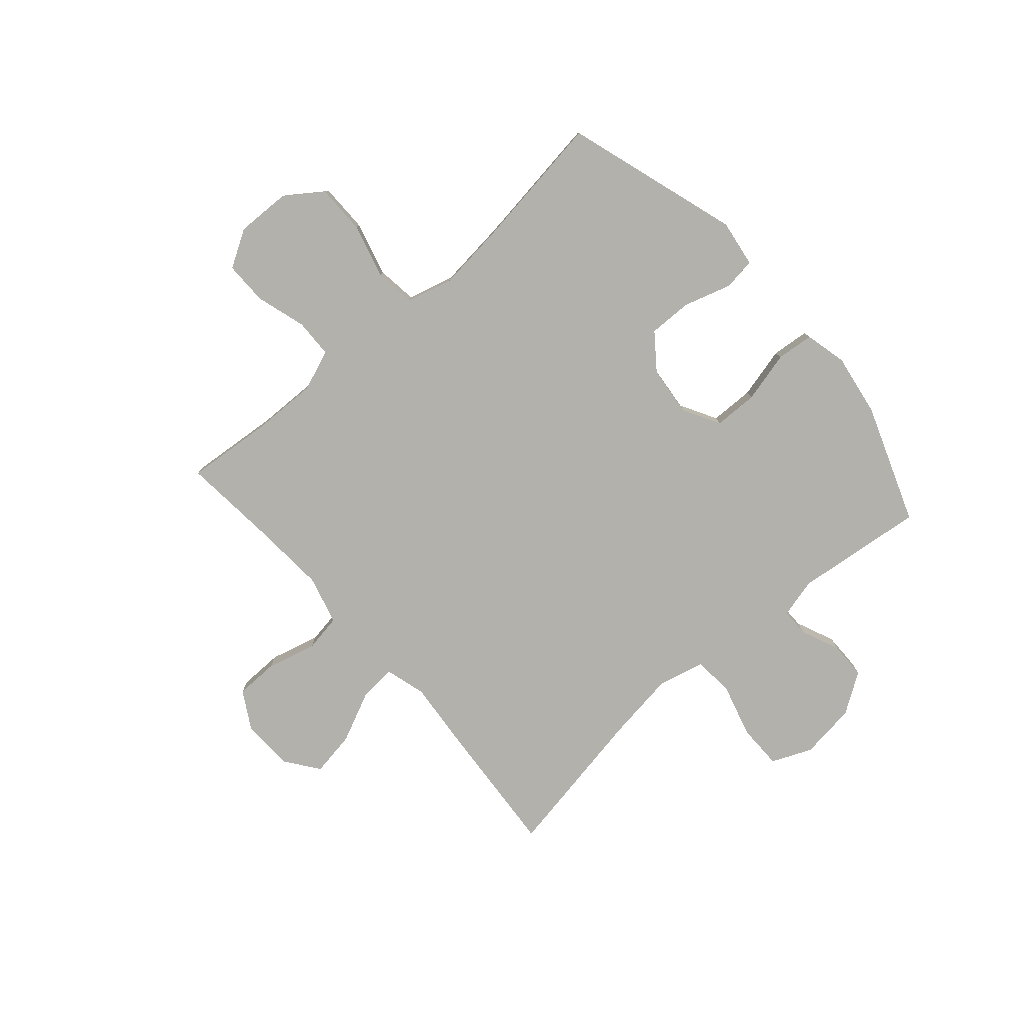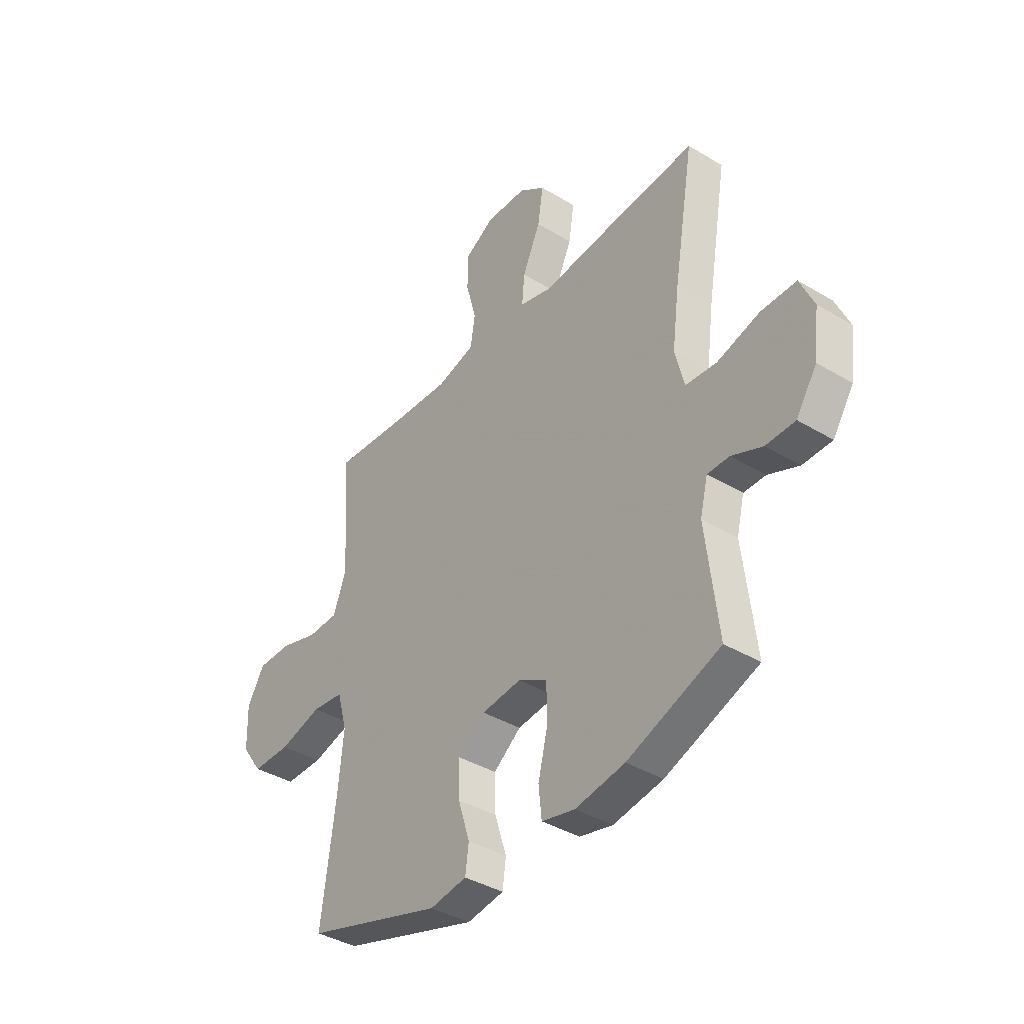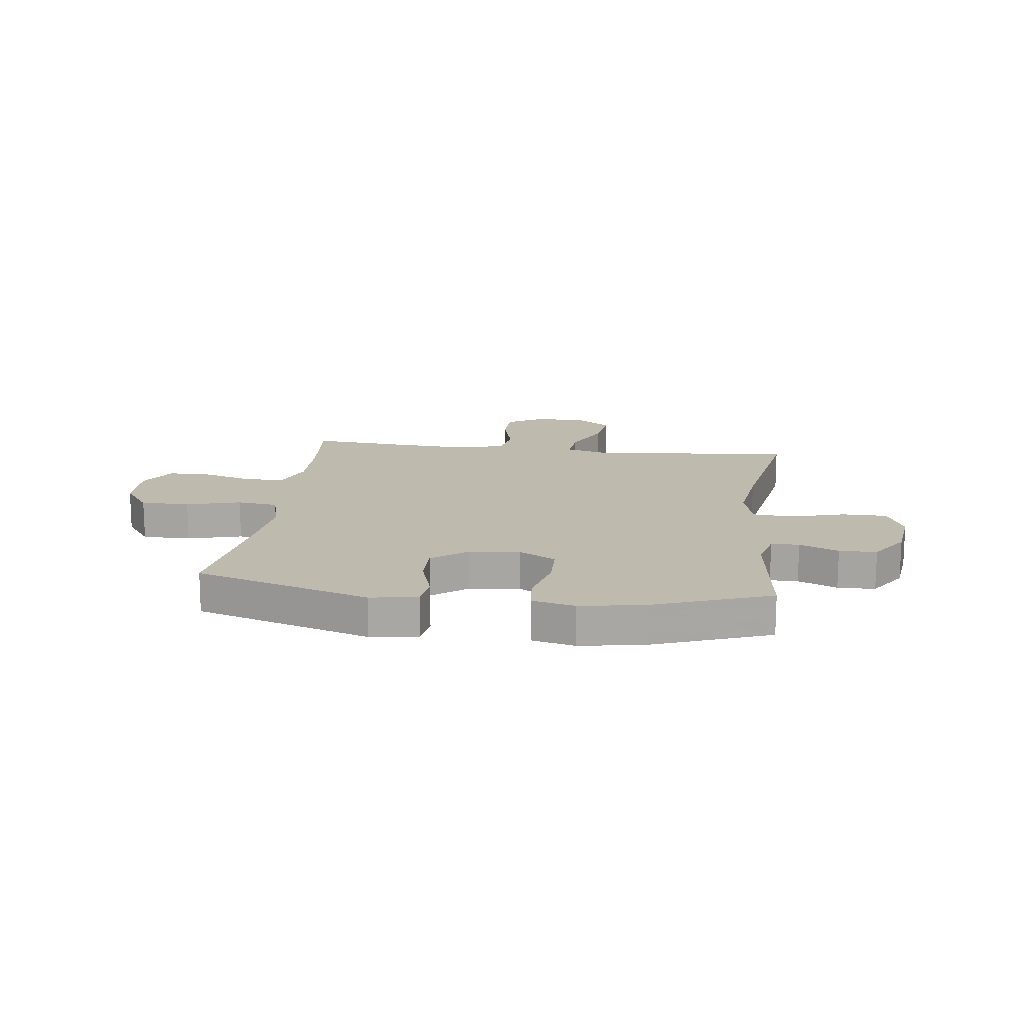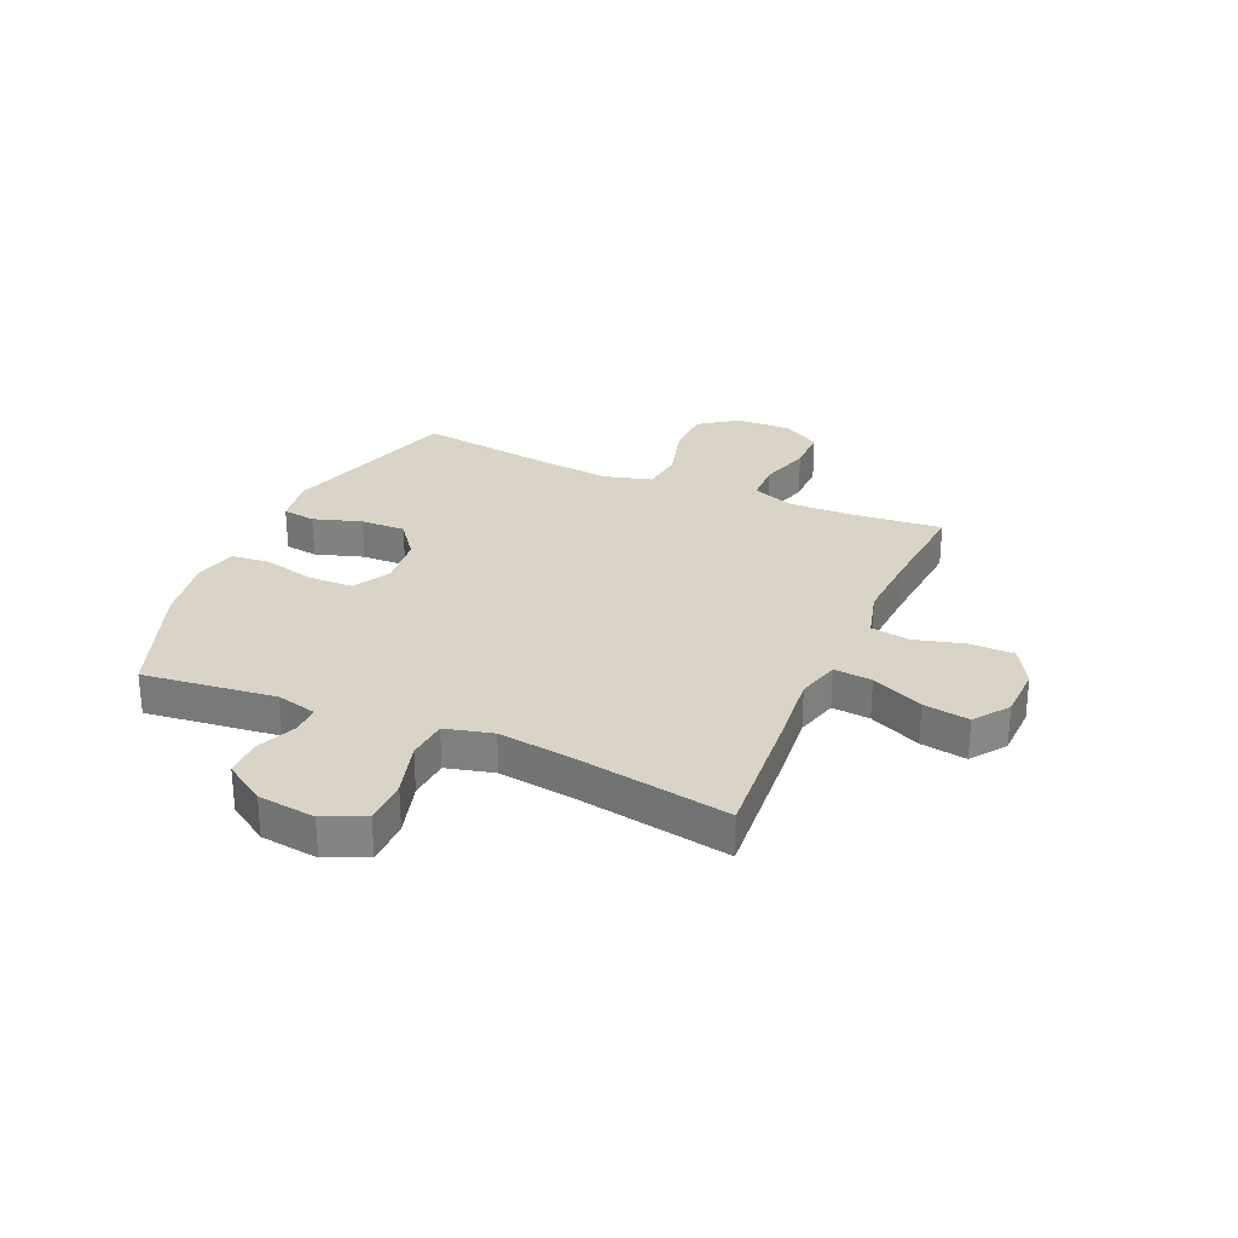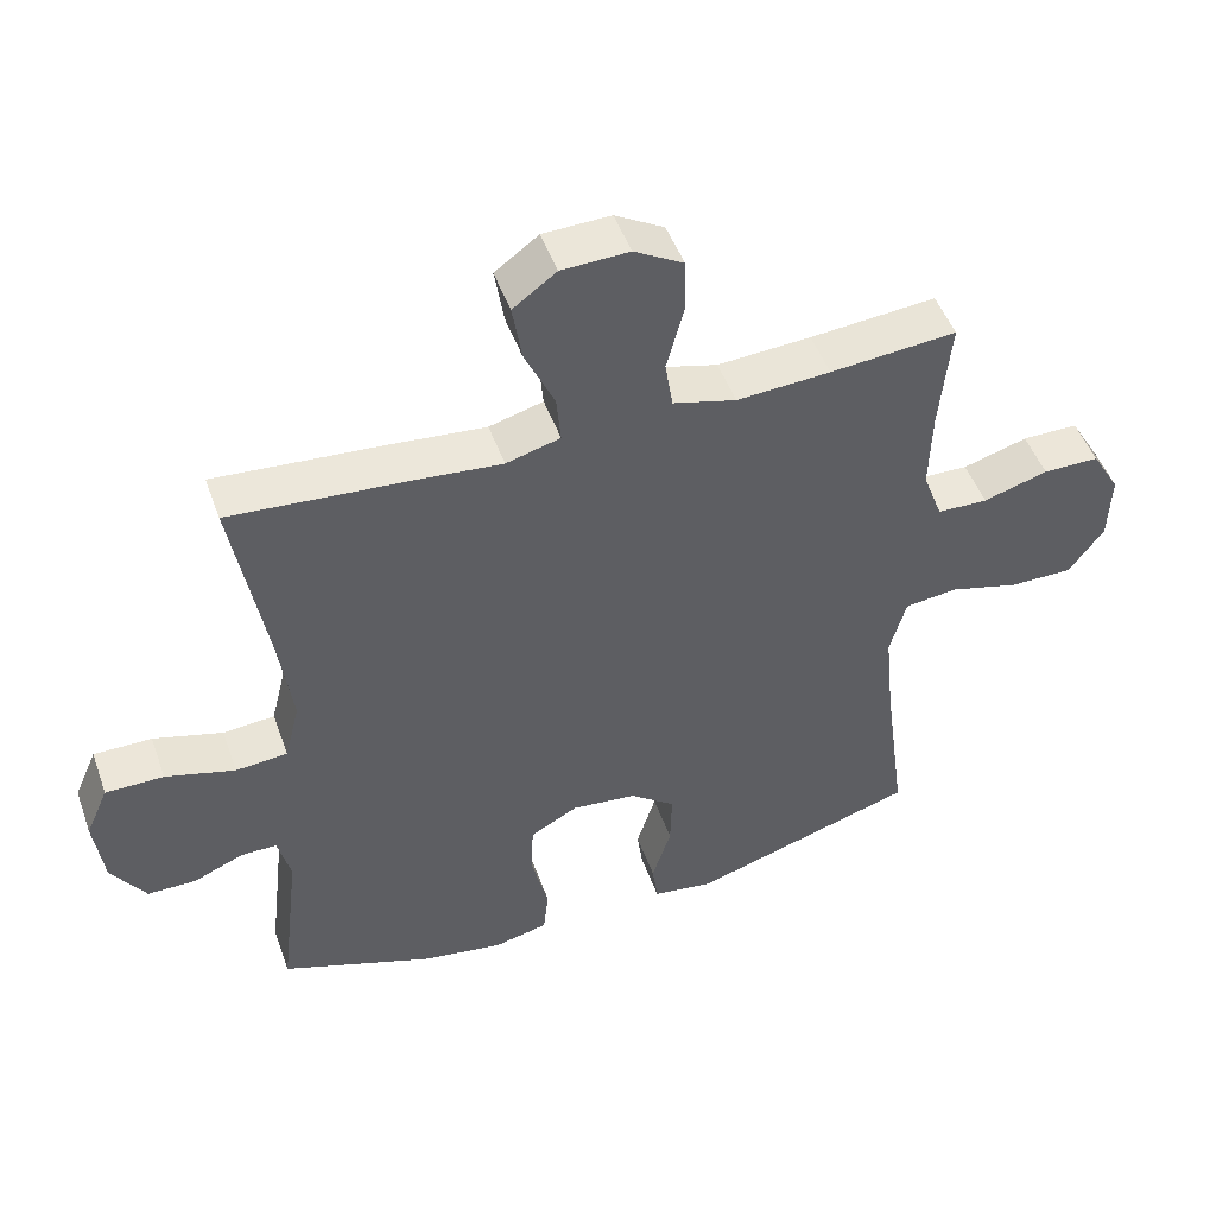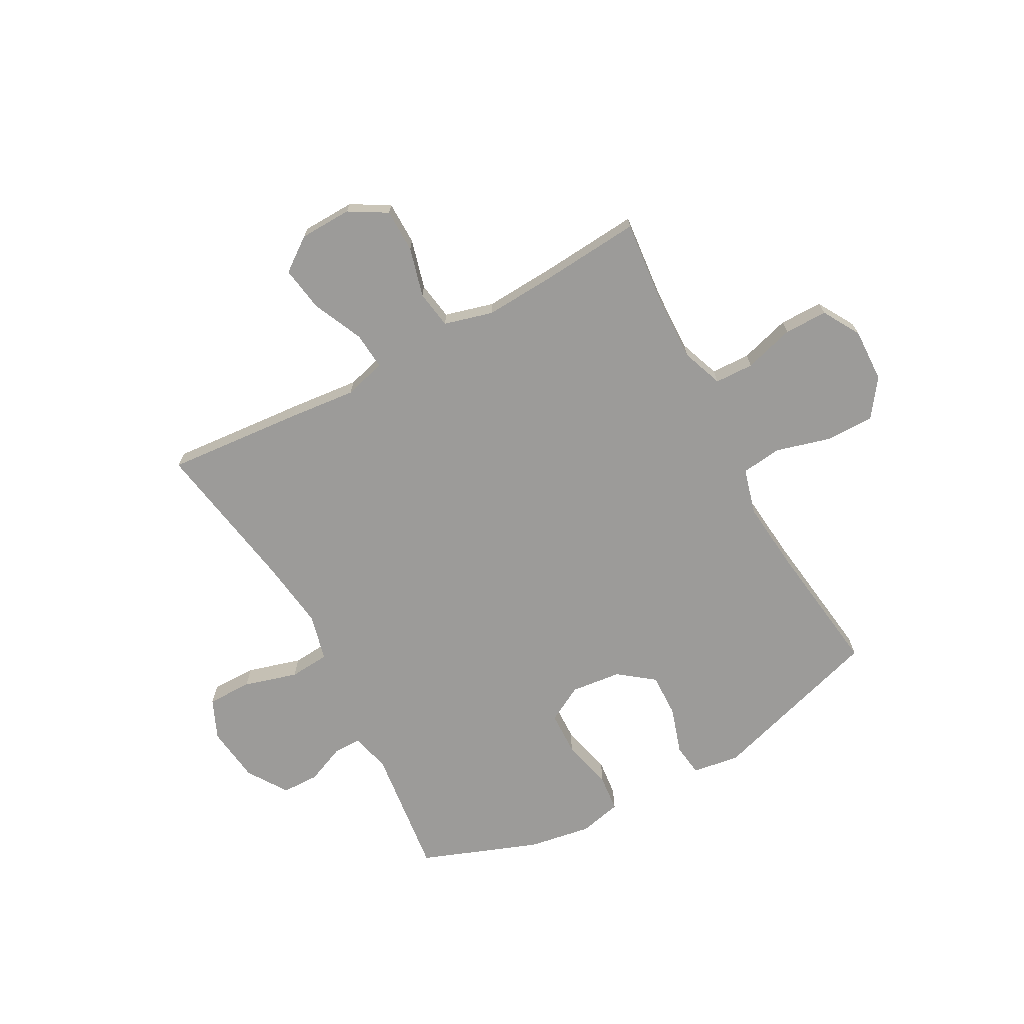
<metadata>
{"format":"obj","ext":"obj","renderer":"f3d","projection":"perspective","resolution":1024,"background":"white","views":[{"elev":-79.1,"azim":131.4,"up":"+Y"},{"elev":-39.1,"azim":-127.0,"up":"+Z"},{"elev":15.5,"azim":-172.7,"up":"+Y"},{"elev":28.6,"azim":-66.4,"up":"+Y"},{"elev":49.0,"azim":-19.5,"up":"+Z"},{"elev":-69.9,"azim":28.4,"up":"+Y"}]}
</metadata>
<code>
v 0.5 0.07 0.5
v 0.485 0.07 0.34
v 0.482 0.07 0.224
v 0.51 0.07 0.149
v 0.581 0.07 0.147
v 0.672 0.07 0.174
v 0.751 0.07 0.174
v 0.791 0.07 0.106
v 0.788 0.07 0.008
v 0.739 0.07 -0.06
v 0.65 0.07 -0.06
v 0.551 0.07 -0.033
v 0.477 0.07 -0.042
v 0.454 0.07 -0.126
v 0.467 0.07 -0.254
v 0.5 0.07 -0.5
v 0.181 0.07 -0.599
v 0.095 0.07 -0.586
v 0.087 0.07 -0.527
v 0.114 0.07 -0.441
v 0.116 0.07 -0.361
v 0.052 0.07 -0.312
v -0.04 0.07 -0.302
v -0.107 0.07 -0.339
v -0.109 0.07 -0.419
v -0.086 0.07 -0.513
v -0.093 0.07 -0.581
v -0.17 0.07 -0.599
v -0.285 0.07 -0.58
v -0.5 0.07 -0.5
v -0.472 0.07 -0.263
v -0.49 0.07 -0.191
v -0.541 0.07 -0.191
v -0.612 0.07 -0.221
v -0.68 0.07 -0.22
v -0.728 0.07 -0.147
v -0.741 0.07 -0.044
v -0.709 0.07 0.029
v -0.627 0.07 0.029
v -0.529 0.07 0.001
v -0.456 0.07 0.007
v -0.435 0.07 0.092
v -0.452 0.07 0.22
v -0.5 0.07 0.5
v -0.251 0.07 0.48
v -0.127 0.07 0.468
v -0.051 0.07 0.489
v -0.057 0.07 0.557
v -0.099 0.07 0.649
v -0.112 0.07 0.731
v -0.051 0.07 0.776
v 0.044 0.07 0.779
v 0.113 0.07 0.739
v 0.114 0.07 0.66
v 0.09 0.07 0.57
v 0.101 0.07 0.501
v 0.19 0.07 0.477
v 0.322 0.07 0.485
v 0.5 0 0.5
v 0.485 0 0.34
v 0.482 0 0.224
v 0.51 0 0.149
v 0.581 0 0.147
v 0.672 0 0.174
v 0.751 0 0.174
v 0.791 0 0.106
v 0.788 0 0.008
v 0.739 0 -0.06
v 0.65 0 -0.06
v 0.551 0 -0.033
v 0.477 0 -0.042
v 0.454 0 -0.126
v 0.467 0 -0.254
v 0.5 0 -0.5
v 0.181 0 -0.599
v 0.095 0 -0.586
v 0.087 0 -0.527
v 0.114 0 -0.441
v 0.116 0 -0.361
v 0.052 0 -0.312
v -0.04 0 -0.302
v -0.107 0 -0.339
v -0.109 0 -0.419
v -0.086 0 -0.513
v -0.093 0 -0.581
v -0.17 0 -0.599
v -0.285 0 -0.58
v -0.5 0 -0.5
v -0.472 0 -0.263
v -0.49 0 -0.191
v -0.541 0 -0.191
v -0.612 0 -0.221
v -0.68 0 -0.22
v -0.728 0 -0.147
v -0.741 0 -0.044
v -0.709 0 0.029
v -0.627 0 0.029
v -0.529 0 0.001
v -0.456 0 0.007
v -0.435 0 0.092
v -0.452 0 0.22
v -0.5 0 0.5
v -0.251 0 0.48
v -0.127 0 0.468
v -0.051 0 0.489
v -0.057 0 0.557
v -0.099 0 0.649
v -0.112 0 0.731
v -0.051 0 0.776
v 0.044 0 0.779
v 0.113 0 0.739
v 0.114 0 0.66
v 0.09 0 0.57
v 0.101 0 0.501
v 0.19 0 0.477
v 0.322 0 0.485
f 52 53 54 55
f 52 55 56
f 51 52 56
f 48 49 50 51
f 47 48 51 56
f 46 47 56 57
f 43 44 45 46
f 42 43 46 57
f 37 38 39 40
f 37 40 41
f 36 37 41
f 33 34 35 36
f 32 33 36 41
f 31 32 41 42
f 29 30 31
f 25 26 27 28
f 24 25 28 29
f 17 18 19 20
f 15 16 17 20
f 14 15 20 21
f 13 14 21 22
f 9 10 11 12
f 9 12 13
f 8 9 13
f 5 6 7 8
f 4 5 8 13
f 3 4 13 22
f 58 1 2
f 24 29 31 42
f 23 24 42 57
f 22 23 57 58
f 2 3 22 58
f 113 112 111 110
f 114 113 110
f 114 110 109
f 109 108 107 106
f 114 109 106 105
f 115 114 105 104
f 104 103 102 101
f 115 104 101 100
f 98 97 96 95
f 99 98 95
f 99 95 94
f 94 93 92 91
f 99 94 91 90
f 100 99 90 89
f 89 88 87
f 86 85 84 83
f 87 86 83 82
f 78 77 76 75
f 78 75 74 73
f 79 78 73 72
f 80 79 72 71
f 70 69 68 67
f 71 70 67
f 71 67 66
f 66 65 64 63
f 71 66 63 62
f 80 71 62 61
f 60 59 116
f 100 89 87 82
f 115 100 82 81
f 116 115 81 80
f 116 80 61 60
f 1 59 60 2
f 2 60 61 3
f 3 61 62 4
f 4 62 63 5
f 5 63 64 6
f 6 64 65 7
f 7 65 66 8
f 8 66 67 9
f 9 67 68 10
f 10 68 69 11
f 11 69 70 12
f 12 70 71 13
f 13 71 72 14
f 14 72 73 15
f 15 73 74 16
f 16 74 75 17
f 17 75 76 18
f 18 76 77 19
f 19 77 78 20
f 20 78 79 21
f 21 79 80 22
f 22 80 81 23
f 23 81 82 24
f 24 82 83 25
f 25 83 84 26
f 26 84 85 27
f 27 85 86 28
f 28 86 87 29
f 29 87 88 30
f 30 88 89 31
f 31 89 90 32
f 32 90 91 33
f 33 91 92 34
f 34 92 93 35
f 35 93 94 36
f 36 94 95 37
f 37 95 96 38
f 38 96 97 39
f 39 97 98 40
f 40 98 99 41
f 41 99 100 42
f 42 100 101 43
f 43 101 102 44
f 44 102 103 45
f 45 103 104 46
f 46 104 105 47
f 47 105 106 48
f 48 106 107 49
f 49 107 108 50
f 50 108 109 51
f 51 109 110 52
f 52 110 111 53
f 53 111 112 54
f 54 112 113 55
f 55 113 114 56
f 56 114 115 57
f 57 115 116 58
f 58 116 59 1

</code>
